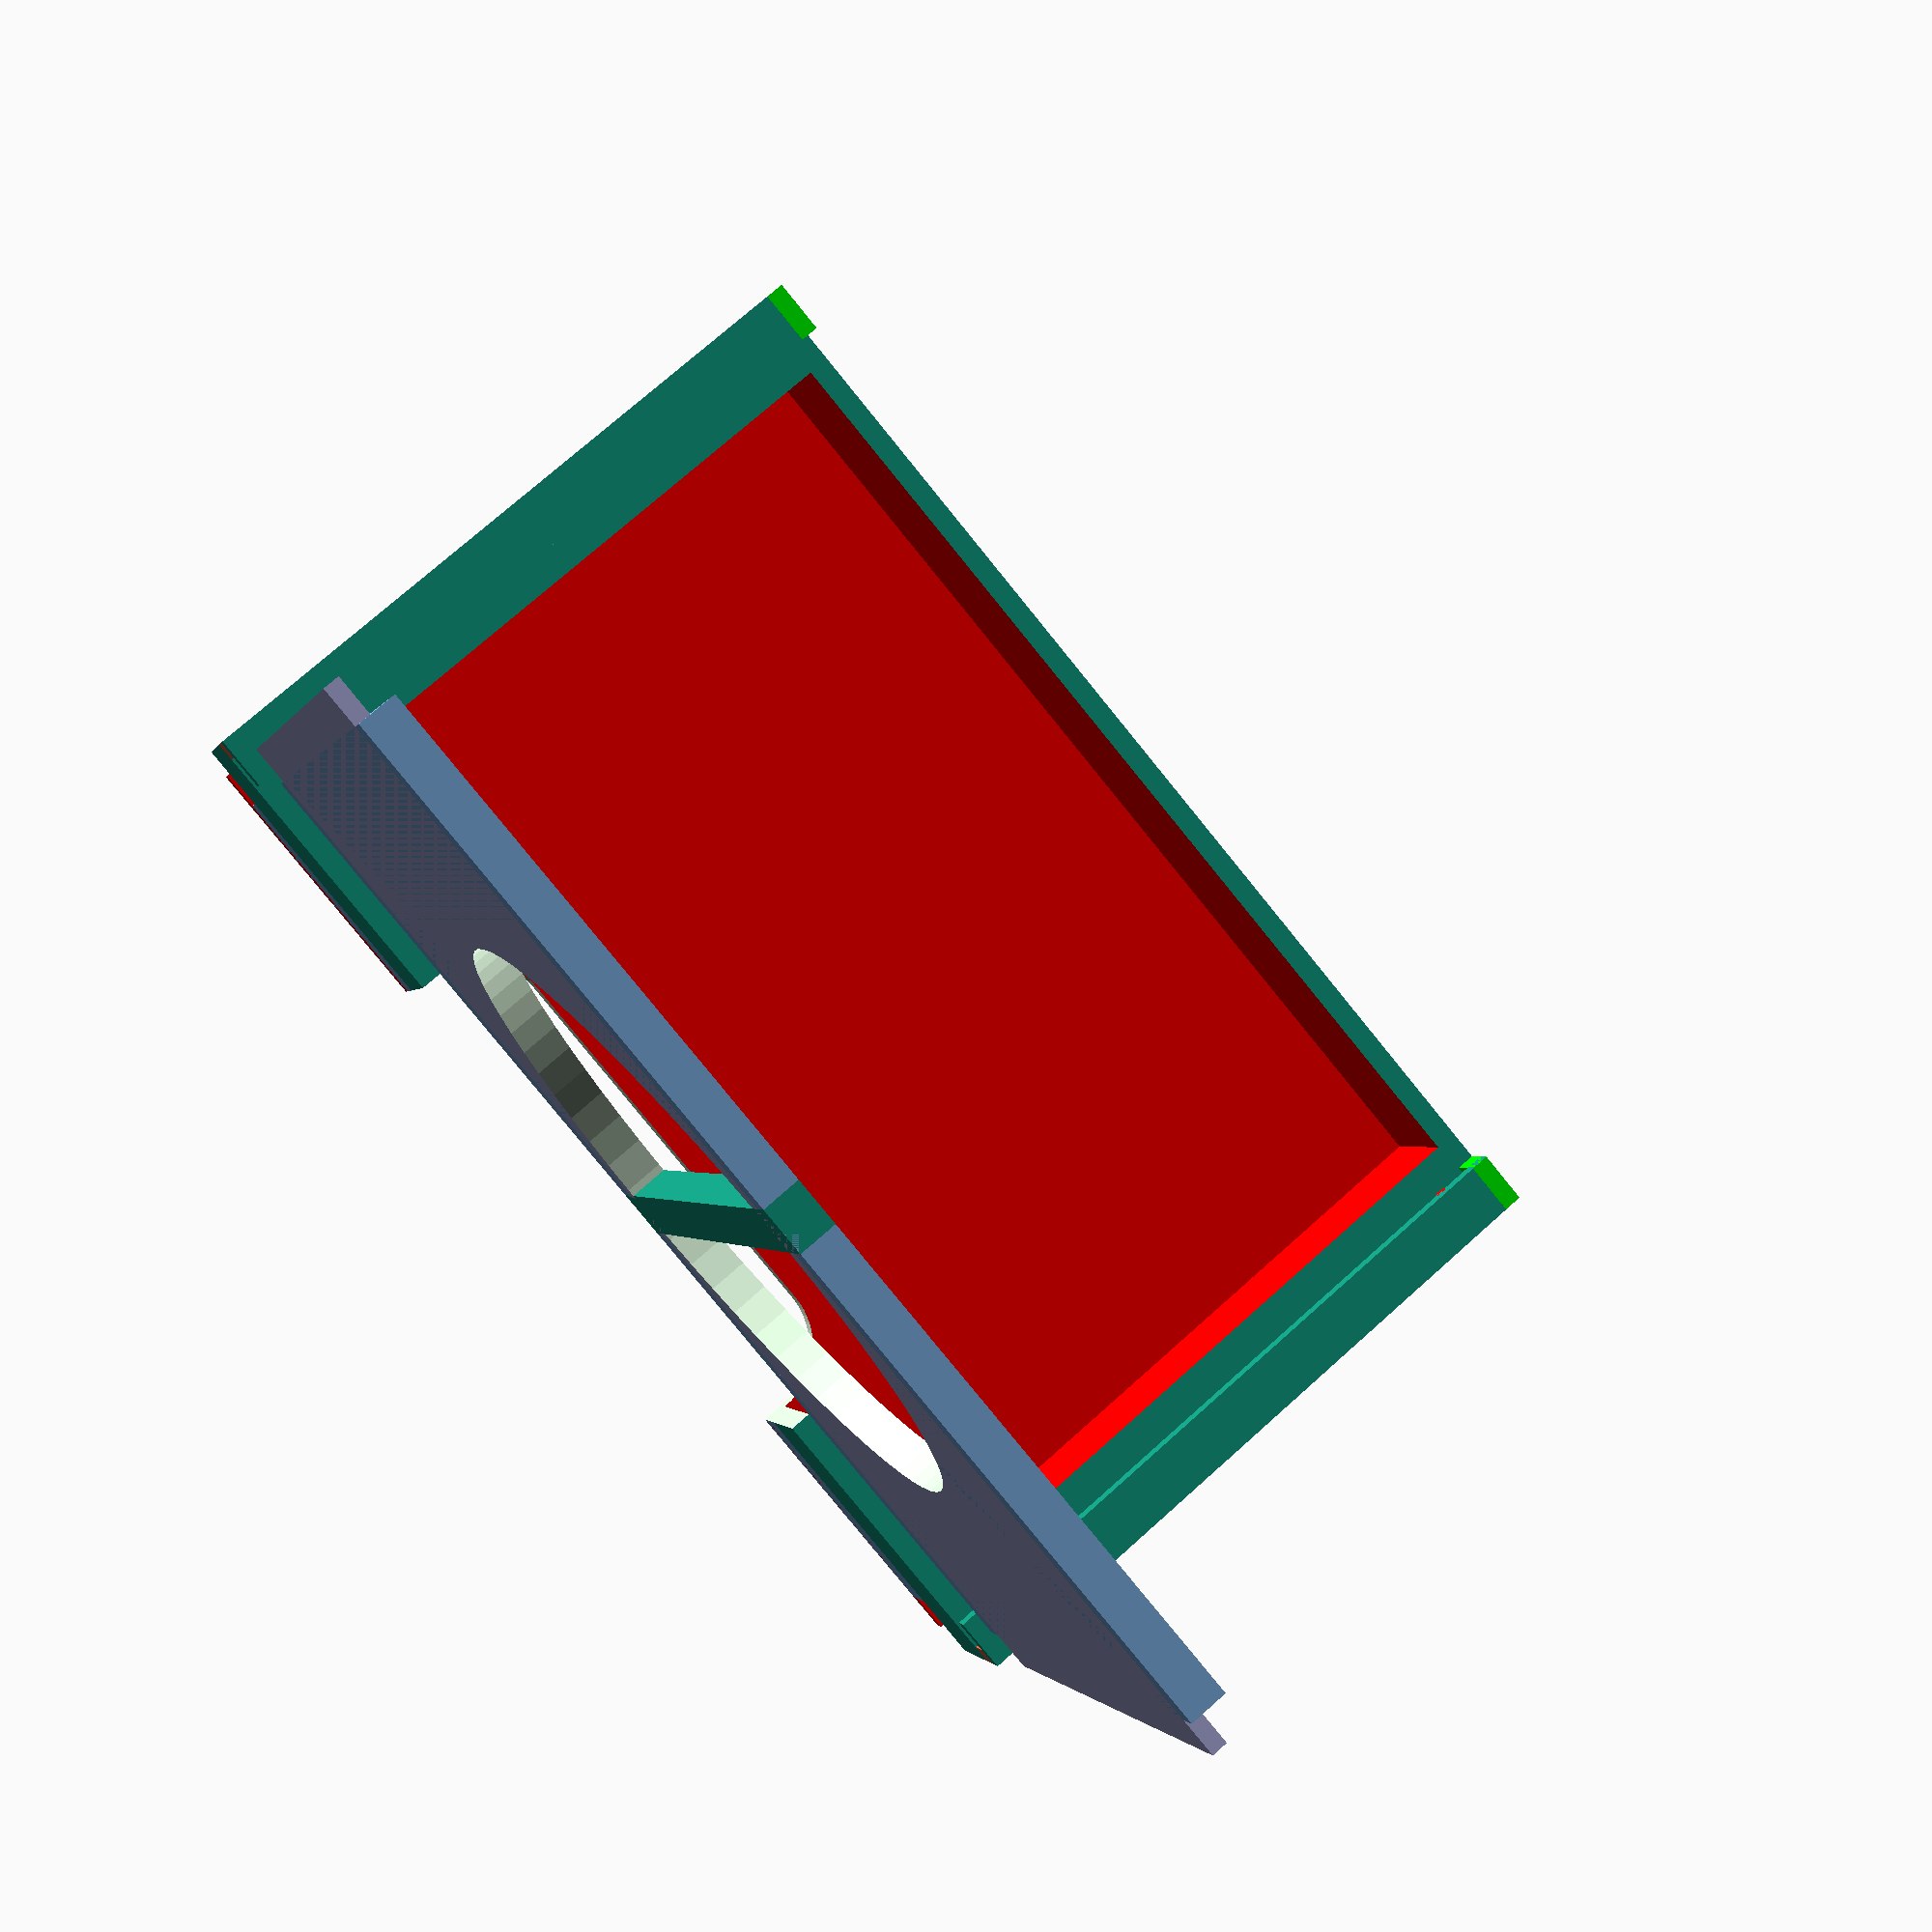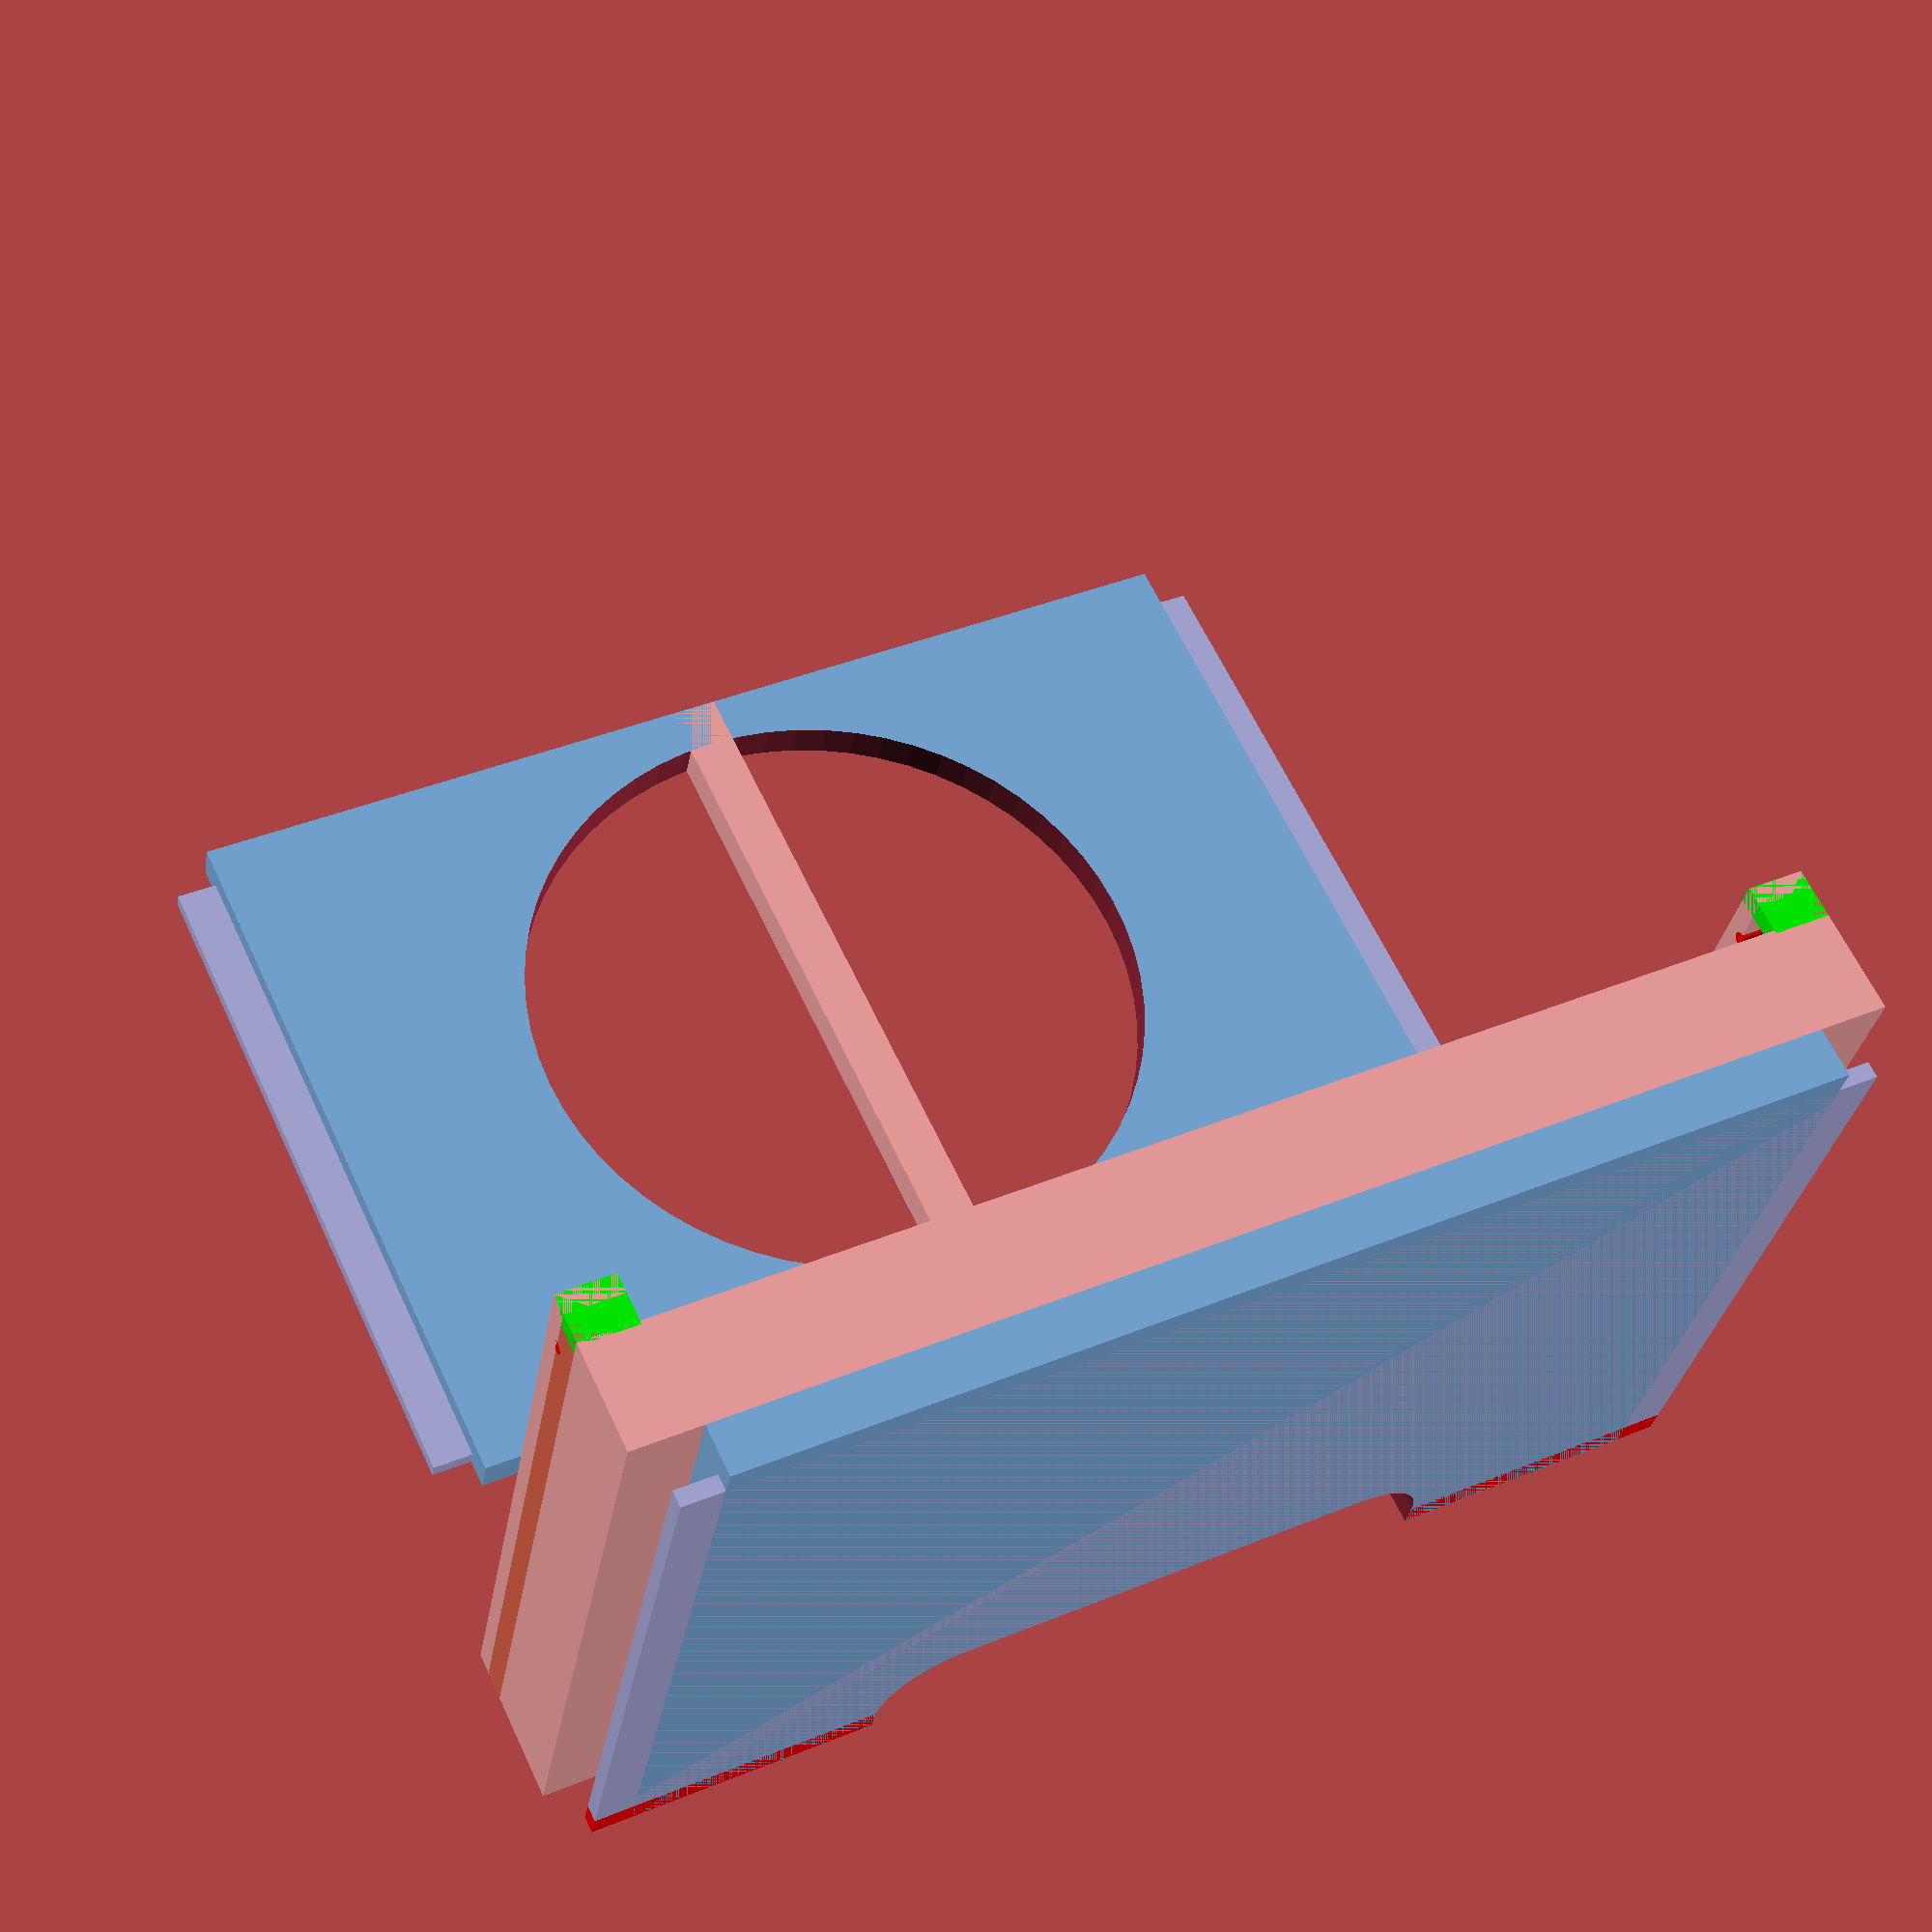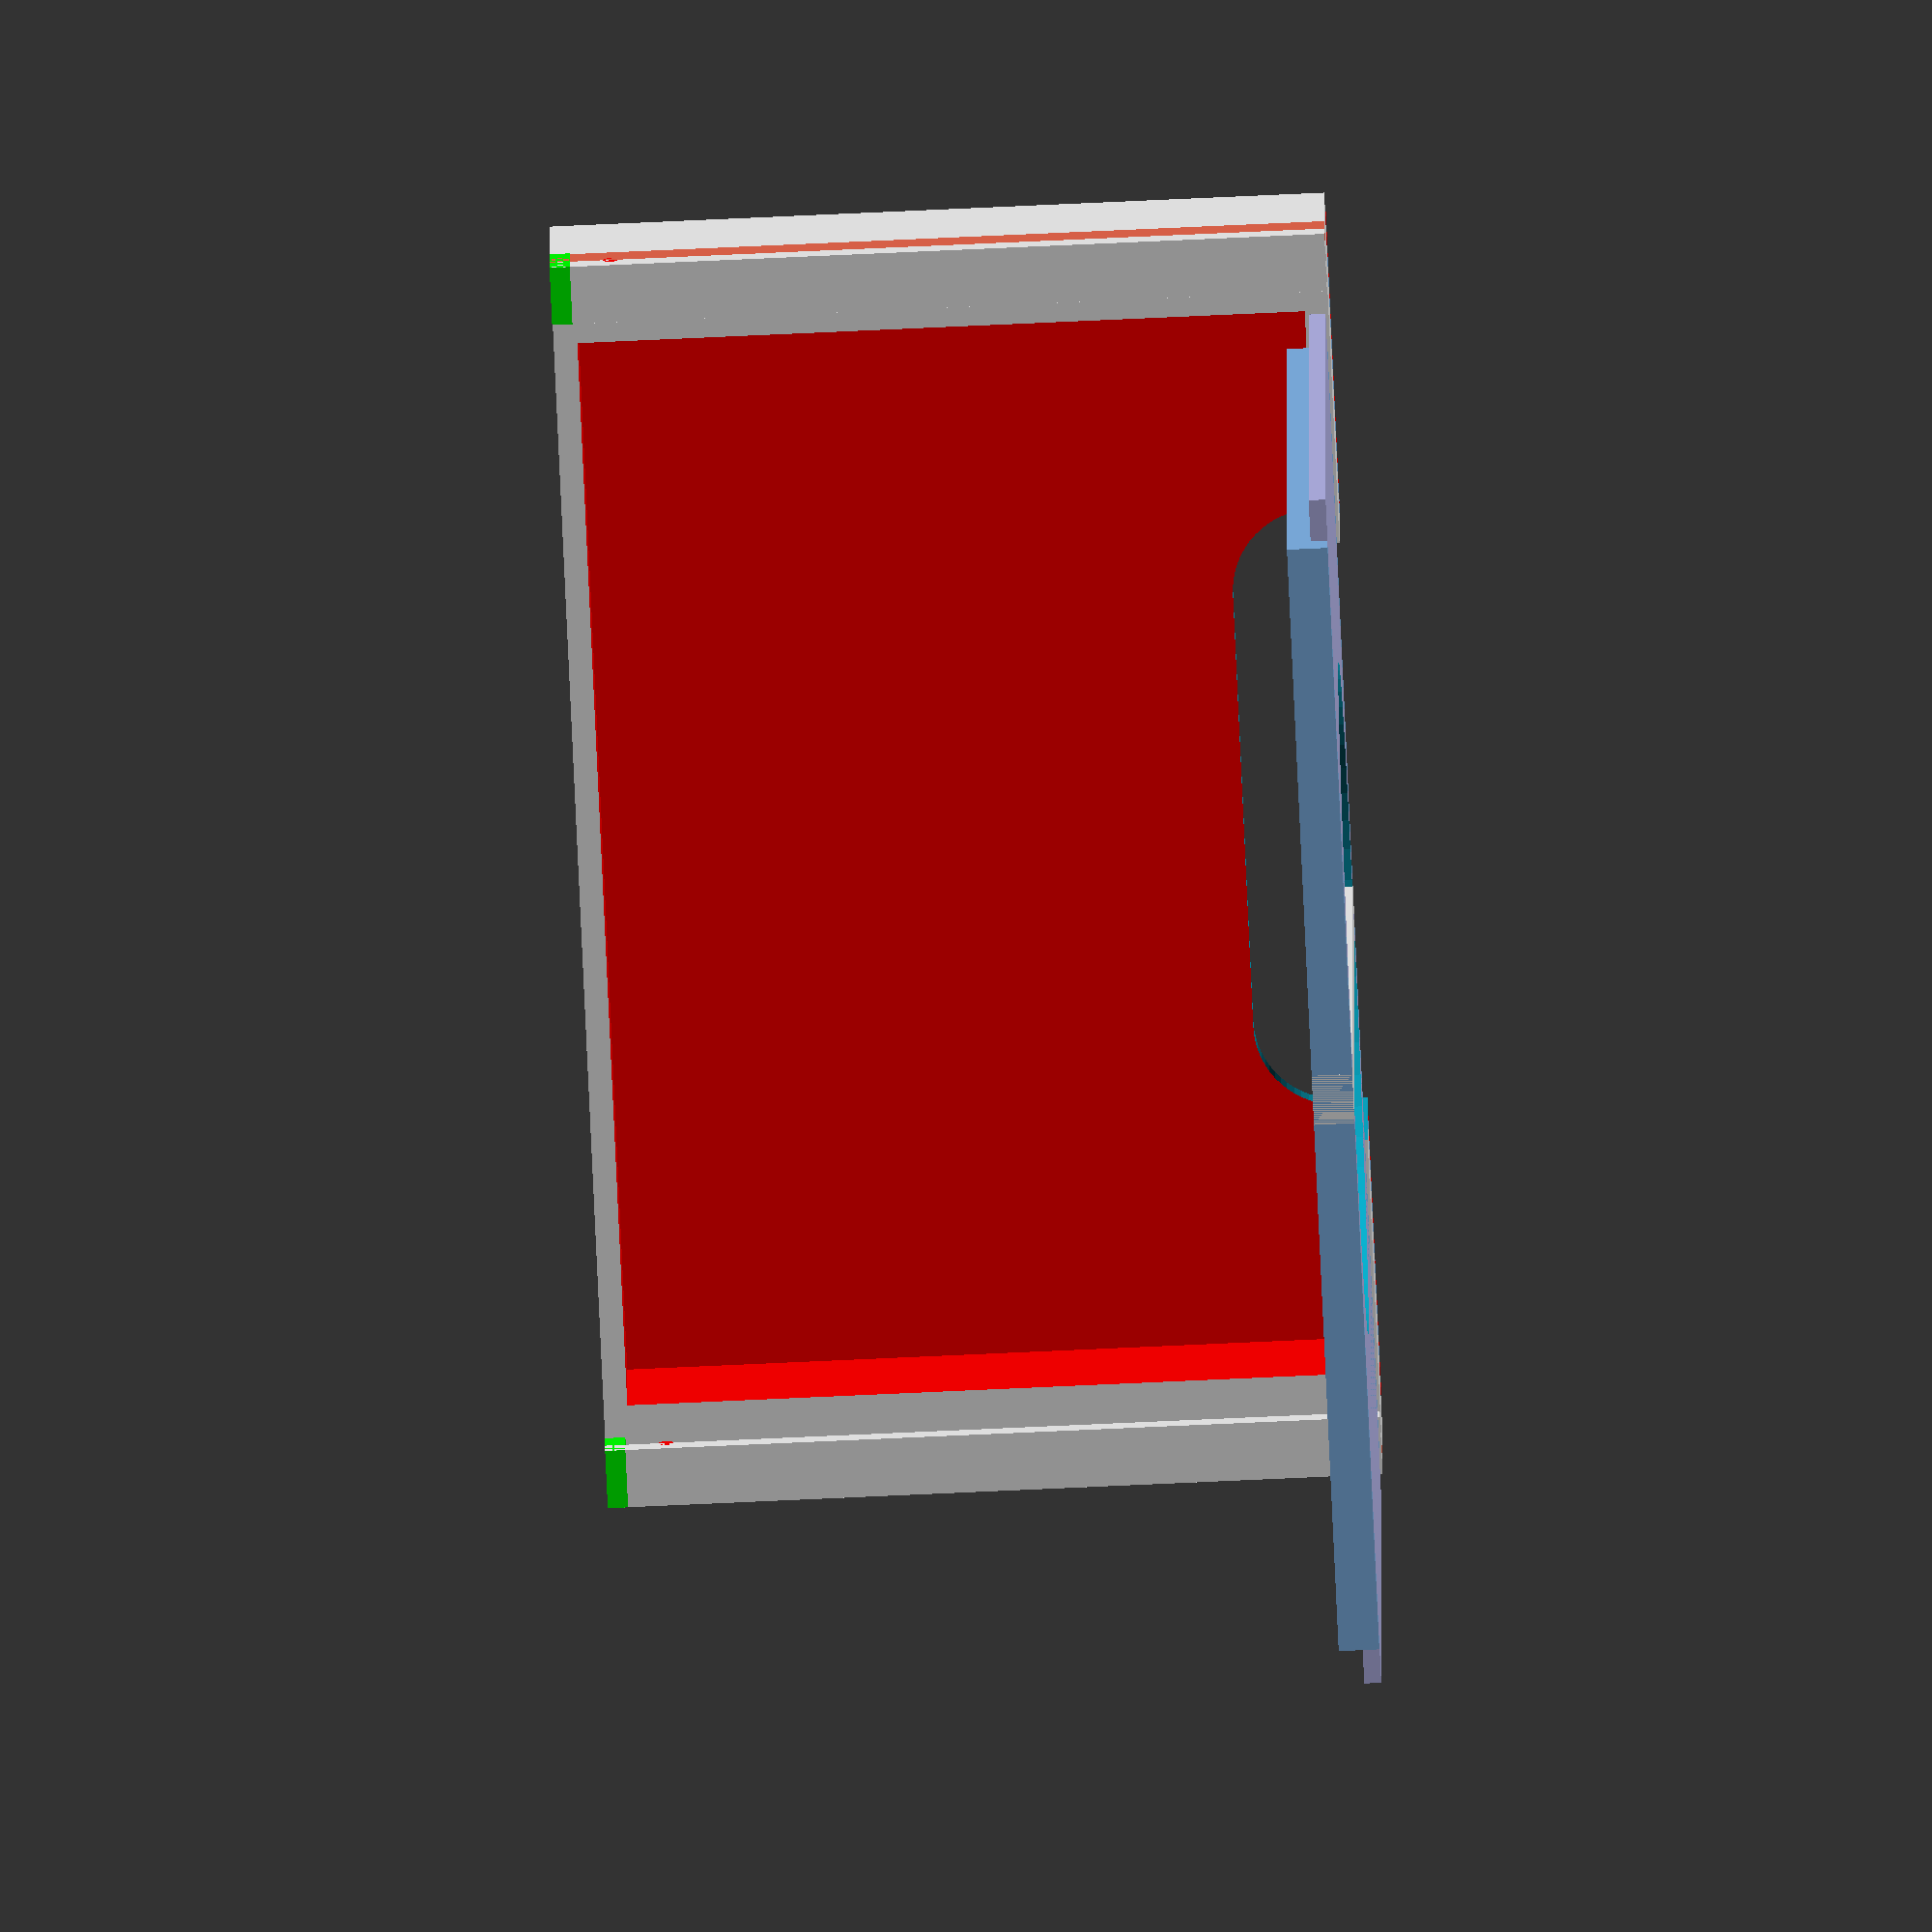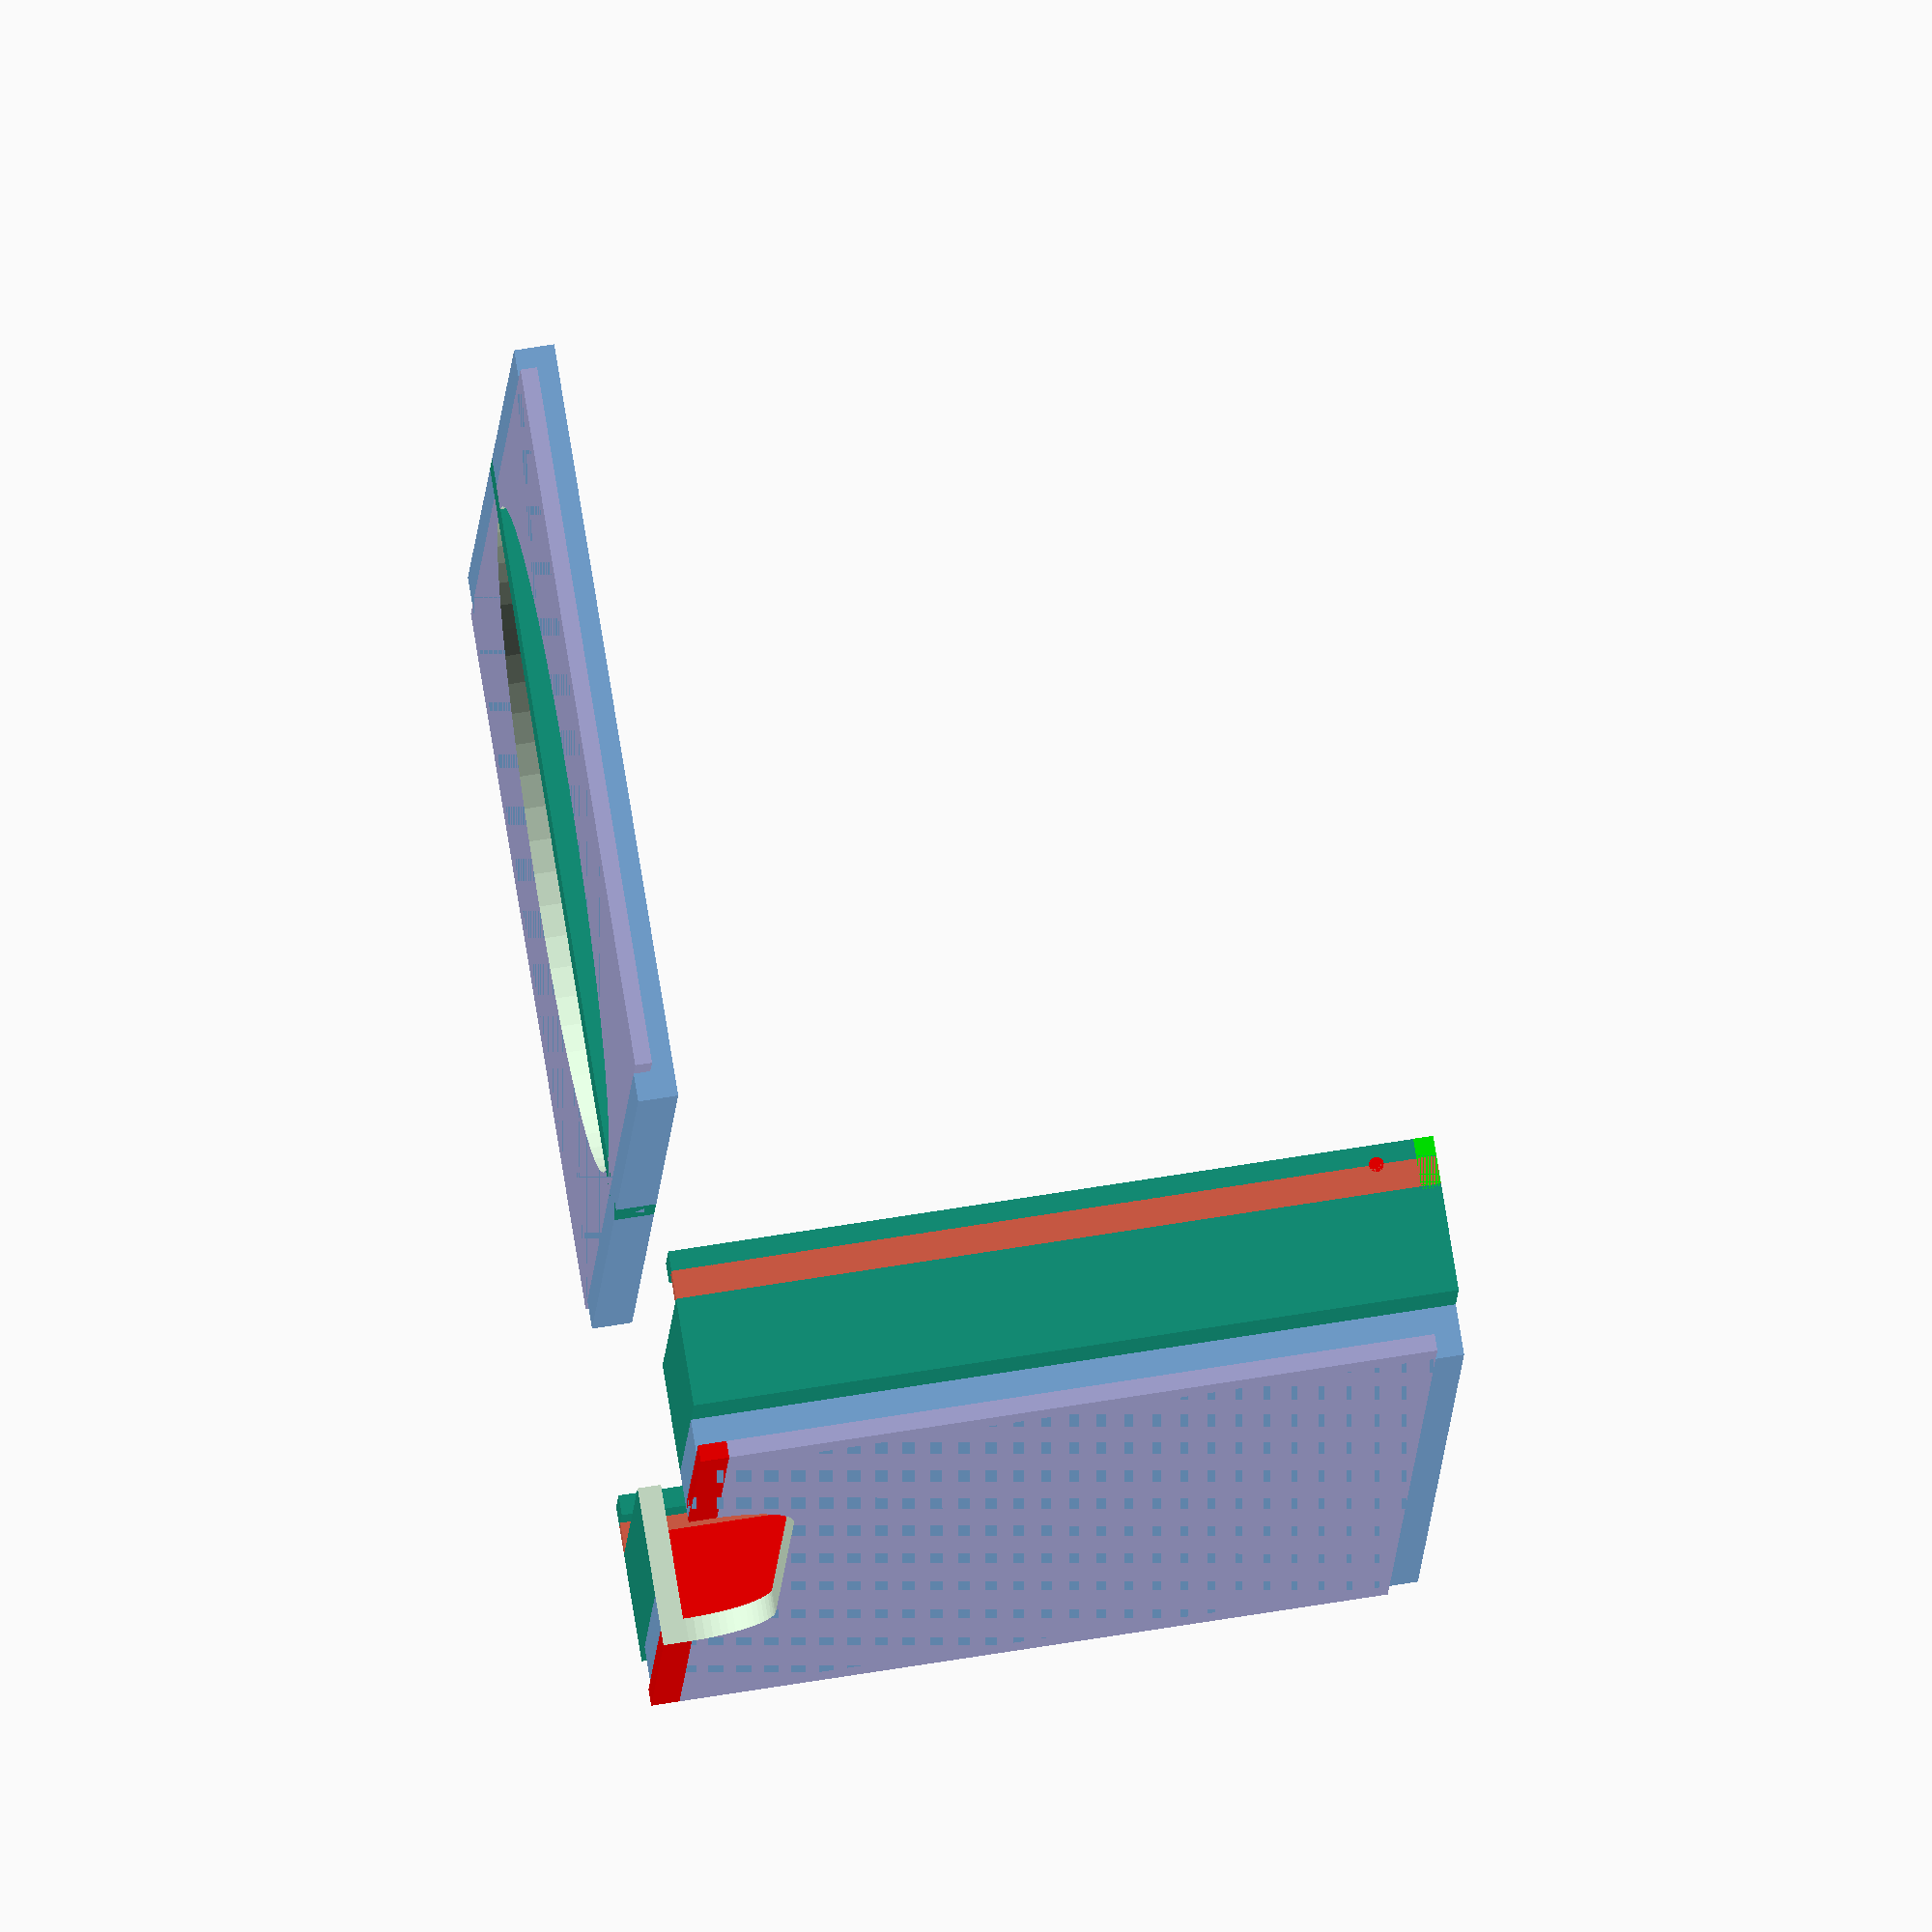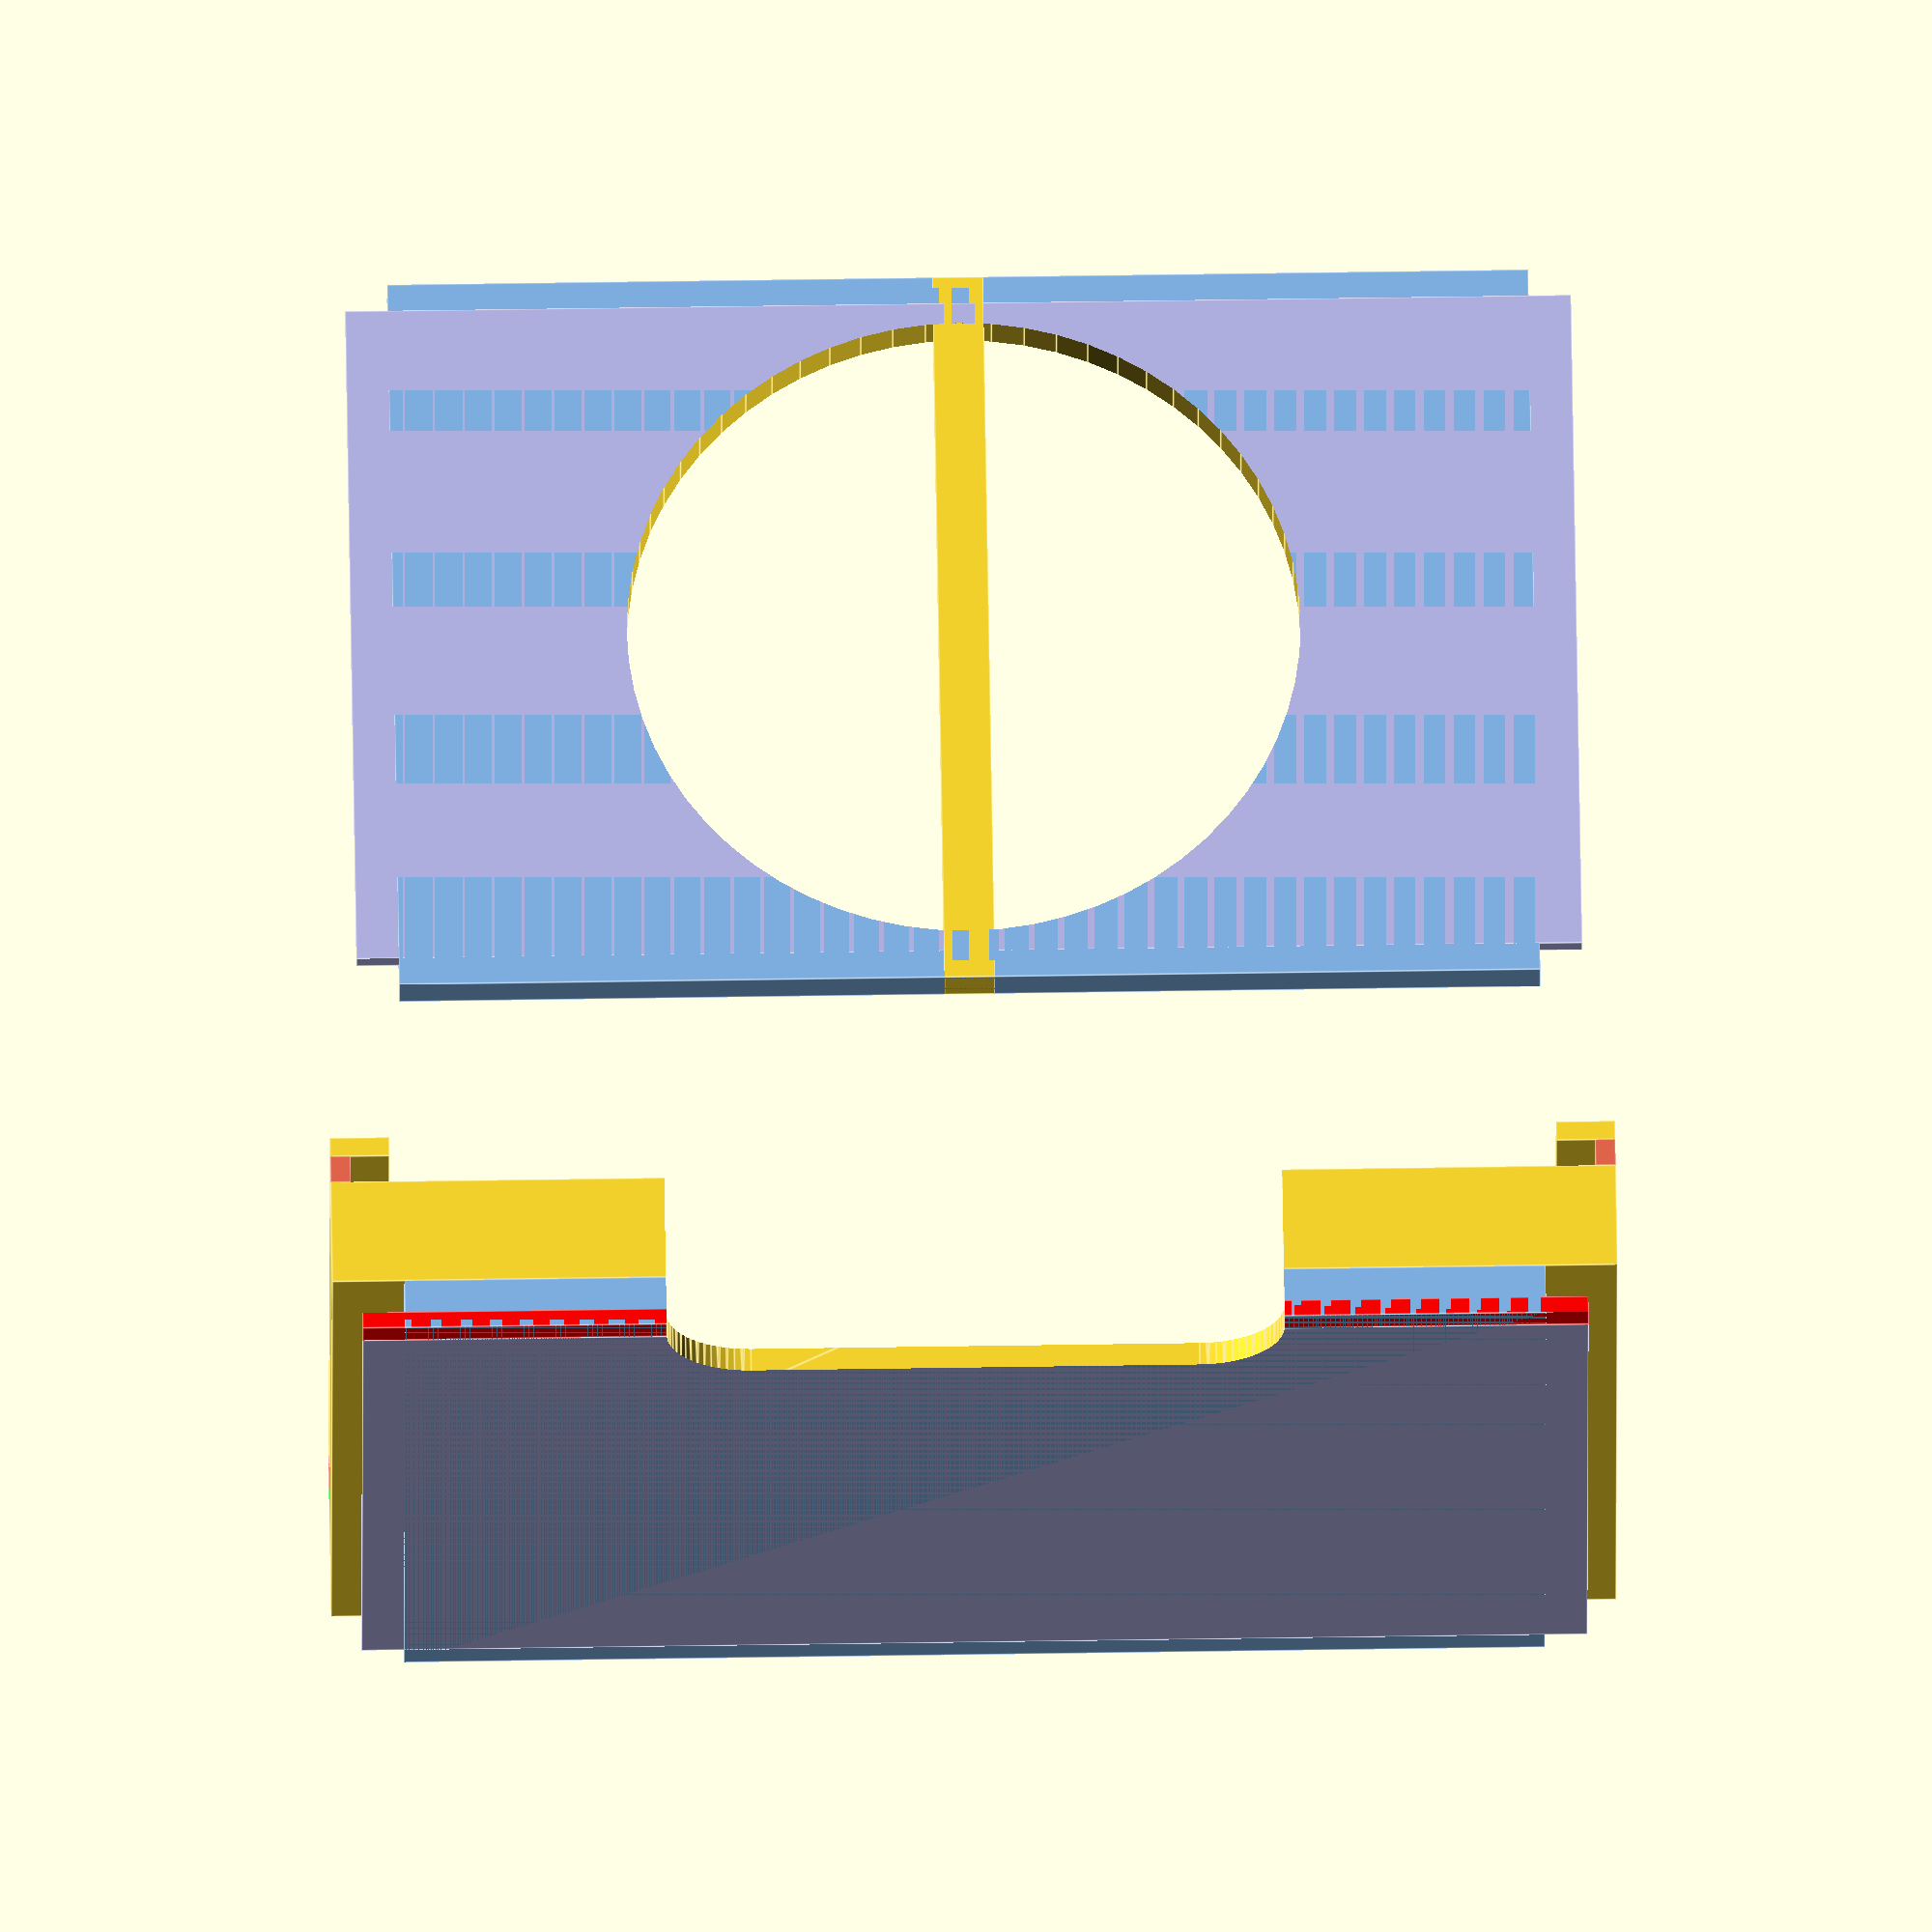
<openscad>
/*
 * Author:  Jean Philippe Neumann
 * License: Creative Commons Attribution-ShareAlike 3.0 Unported License
 *          see http://creativecommons.org/licenses/by-sa/3.0/
 * URL:     http://www.thingiverse.com/thing:94611
 */
 
// MakerBot customizer settings:
// preview[view:south east, tilt:top diagonal]

/*
 * parameters
 */

/* [primary parameters] */

// how many card holders to print
numberOfHolders = 1;
// how many lids to print
numberOfLids = 1;

// the length of your cards in mm
cardY = 63;
// the width of your cards in mm
cardX = 41;
// the height of the stack of cards you want to store in mm
cardStackZ = 6;

// The fudge factor allows fine tuning the distances between parts in the lock and key mechanisms of the holder. The right value is highly dependent on your printer. Is everything fitting too tight? Try increasing the factor by 0.1. Is everything fitting too loose? Try decreasing the factor by 0.1.
fudgeFactor = 0.5;

/* [secondary parameters] */

longWallStrength = 1.4;
shortWallStrength = 1.2;
bottomWallStrength = 1.4;

// thickness of the lower part of the lock mechanism
lowerLockY = 1.2;
// height of the lower part of the lock mechanism
lowerLockZ = 1.7;
// thickness of the upper part of the lock mechanism
upperLockY = 3.5;
// height of the upper part of the lock mechanism
upperLockZ = 1.2;
// how high is the part of the lid that slides in the locks rail
keyRailZLid = 1.0;
// how high is the part of the holders body that slides in the locks rail
keyRailZBody = 1.0;

// how thick the bit of plastic is that blocks the end of the lock's rail
stopBitStrength = 1.2;
// the "lock nub" is a tiny bump near the end of the lock's rail that makes other holders or lids snap in. This variable sets the size of that nub.
lockNubRadius = 0.45;
// position of the "lock nub"
lockNubDistanceToCorner = 3*stopBitStrength;

// how much extra space to leave around cards
spaceAroundCard = 1;
// how strong the lid's grip is
lidGripStrength = 3;
// how alrge the hole in the lid is
lidHoleRadius = (cardX + 2*spaceAroundCard + 2*longWallStrength)/2 - lidGripStrength;

// distance between objects on the print bed
printDistance = 10;

/* derived parameters */
/* [Hidden] */

release = 1;

// holder main body parameters
bodyX = cardX + 2*spaceAroundCard + 2*longWallStrength;
bodyY = cardY + 2*spaceAroundCard + 2*shortWallStrength + 2*upperLockY + 3*fudgeFactor;
bodyZ = cardStackZ + spaceAroundCard/2;

// lock, key and lid parameters
lockZ = lowerLockZ + upperLockZ;
keyZ = lowerLockZ + upperLockZ + fudgeFactor/3;
lidZ = lowerLockZ + upperLockZ - fudgeFactor;
keyRailX = bodyX - 2*stopBitStrength - 2*fudgeFactor;
keyRailY = upperLockY - lowerLockY + 0.7 - fudgeFactor;
keyMainY = cardY + 2*spaceAroundCard + 2*shortWallStrength;

// space around the card stack
cardSpaceX = cardX + 2*spaceAroundCard;
cardSpaceY = cardY + 2*spaceAroundCard;

// hole in the side of the holder
grabHoleX = longWallStrength + cardX/8;
grabHoleY = cardY * 1/2;

// misc 
holderZ = bodyZ + keyZ + lockZ;

/*
 * putting it all together
 */

if(numberOfHolders != 0) {
	for(i=[0:numberOfHolders-1]) {
		translate([-i*(printDistance + holderZ),0,0])
		
		if(release == 1) {
			translate([-holderZ, bodyY, 0])
			rotate([0,-90,180])
			holder();
		} else {
			translate([-bodyX, 0, 0])
			holder();
		}
	}
}

if(numberOfLids != 0) {
	for(i=[0:numberOfLids-1]) {
		translate([i*(printDistance + bodyX) + printDistance,0,0])
		lid();
	}
}

/*
 * modules
 */

module lid() {
	union() {
		difference() {
			key(bodyX, keyMainY, lidZ, keyRailX, keyRailY, keyRailZLid, true);
			
			translate([bodyX/2, bodyY/2, -1])
			cylinder(h=lidZ+2, r=lidHoleRadius, $fn=64);
		}
		translate([0, (bodyY-lidGripStrength)/2,0])
		cube([bodyX, lidGripStrength ,lidZ]);
	}
}

module key(mainX, mainY, mainZ, railX, railY, railZ, lidMode) {
	railPartY = 2*railY + mainY;
	
	translate([(bodyX-mainX)/2, (bodyY-mainY)/2,0])
	union() {
		color([0.5,0.7,0.9])
		cube([mainX, mainY, mainZ]);
		
		color([0.7,0.7,0.9])
		translate([(mainX-railX)/2,(mainY-railPartY)/2,0])
		cube([railX, railPartY, railZ]);
		
		if(lidMode == false) {
			color([1,0,0])
			translate([0, -(railPartY-mainY)/2, 0])
			cube([(mainX-railX)/2,railPartY,railZ]);
		}
	}
}

module holder() {
	difference() {
		union() {
			key(bodyX, keyMainY, keyZ, keyRailX, keyRailY, keyRailZBody, false);
			
			translate([0,0,keyZ])
			cube([bodyX, bodyY, bodyZ]);
			
			translate([0,0,bodyZ+keyZ])
			lock(bodyX, lowerLockY, lowerLockZ, upperLockY, upperLockZ);
		}
		cardSpace();
		grabHole();
	}
}

module cardSpace() {
	color([1,0,0])
	translate([(bodyX-cardSpaceX)/2,(bodyY-cardSpaceY)/2,bottomWallStrength])
	cube([cardSpaceX, cardSpaceY, bodyZ+keyZ+bottomWallStrength]);
}

module grabHole() {
	cylinderRadius = 5;
	cubeX = grabHoleX-cylinderRadius;
	cubeY = grabHoleY-cylinderRadius;
	posY = (bodyY-cubeY)/2;
	
	$fn=64;
	translate([0, posY, -1])
	minkowski() {
		cube([cubeX, cubeY, bodyZ+keyZ+2]);
		cylinder(r=cylinderRadius, h=1);
	}
}

module lock() {
	union() {
		lockPart();
		mirror([0,1,0]) {
			translate([0,-bodyY,0])
			lockPart();
		}
	}
}

module lockPart() {
	union() {
		// lower lock
		color([0.9,0.4,0.3])
		cube([bodyX, lowerLockY, lowerLockZ]);
		
		// upper lock
		// subtracting 0.01 because of strange holes in the generated STL file
		translate([0,0,lowerLockZ-0.01])
		cube([bodyX, upperLockY, upperLockZ]);
		
		// stop bit
		color([0,1,0])
		// extra large lock bit / translate -Z because of strange holes in the generated STL file
		translate([bodyX-stopBitStrength, 0, -0.2])
		cube([stopBitStrength, upperLockY, lockZ+0.2]);
		
		// safety nub
		color([1,0,0])
		translate([bodyX-lockNubDistanceToCorner, upperLockY, lowerLockZ])
		rotate([90,0,0])
		cylinder(r=lockNubRadius, h=upperLockY, $fn=16);
	}
}

</openscad>
<views>
elev=286.5 azim=250.5 roll=228.1 proj=p view=wireframe
elev=211.6 azim=64.5 roll=189.5 proj=p view=solid
elev=254.9 azim=269.9 roll=87.4 proj=o view=solid
elev=295.5 azim=345.8 roll=260.5 proj=o view=solid
elev=205.6 azim=90.9 roll=0.1 proj=o view=edges
</views>
